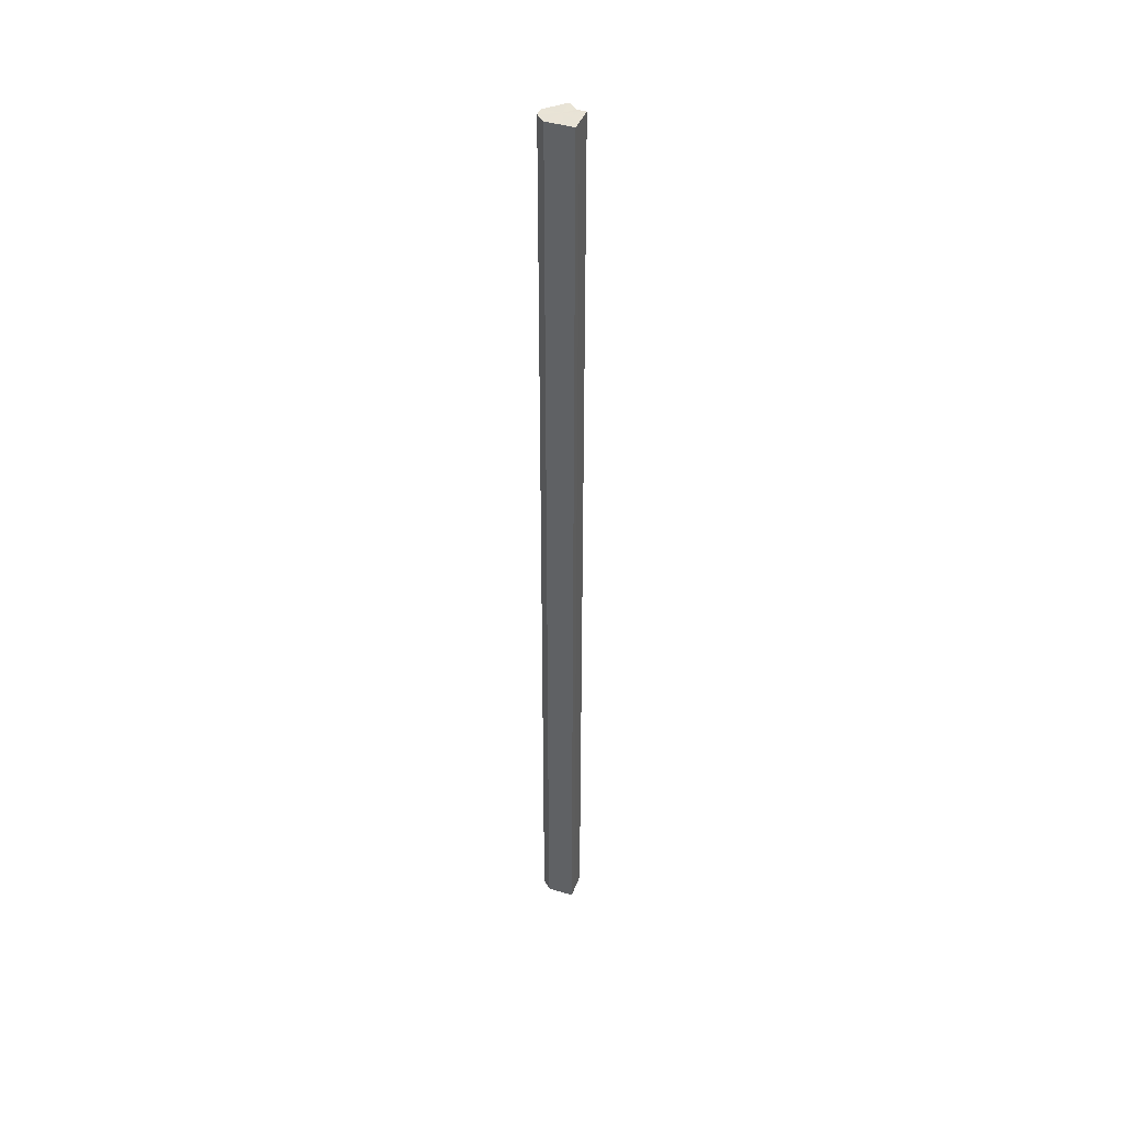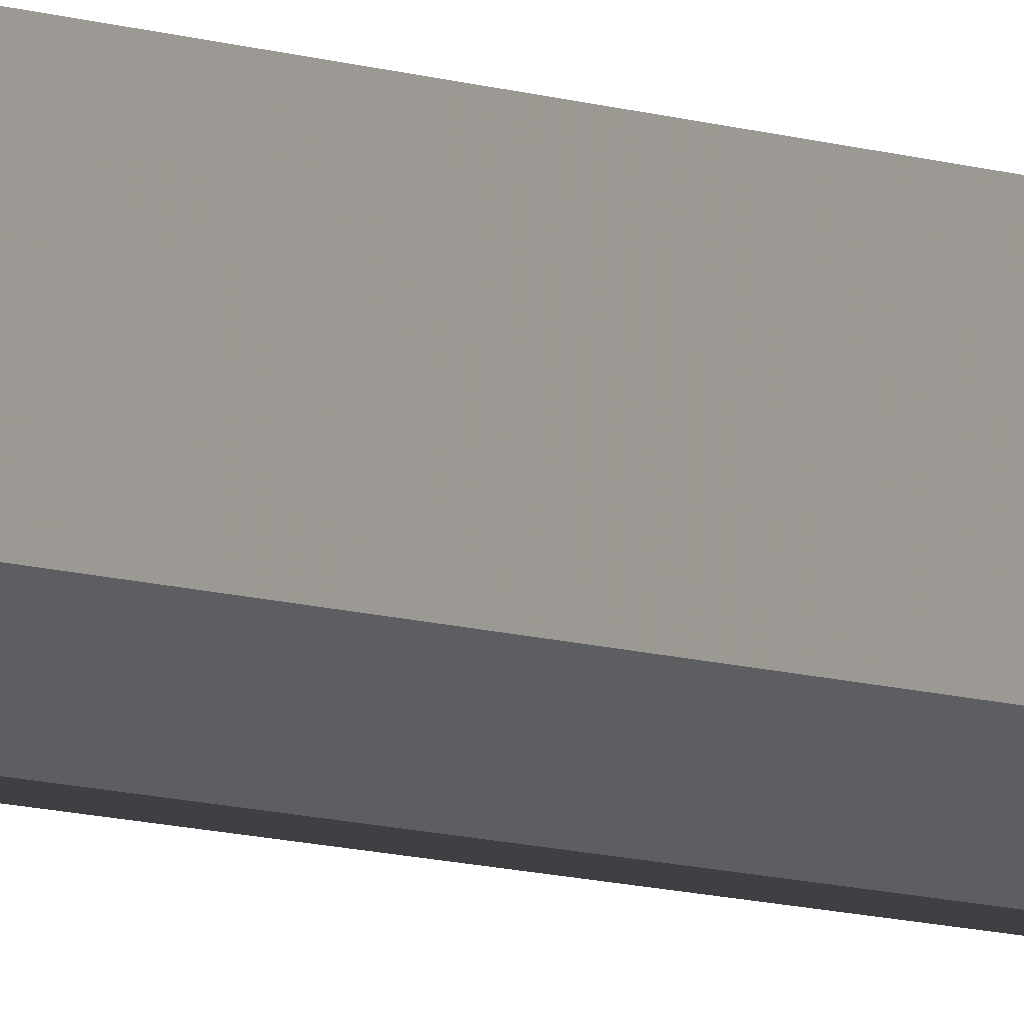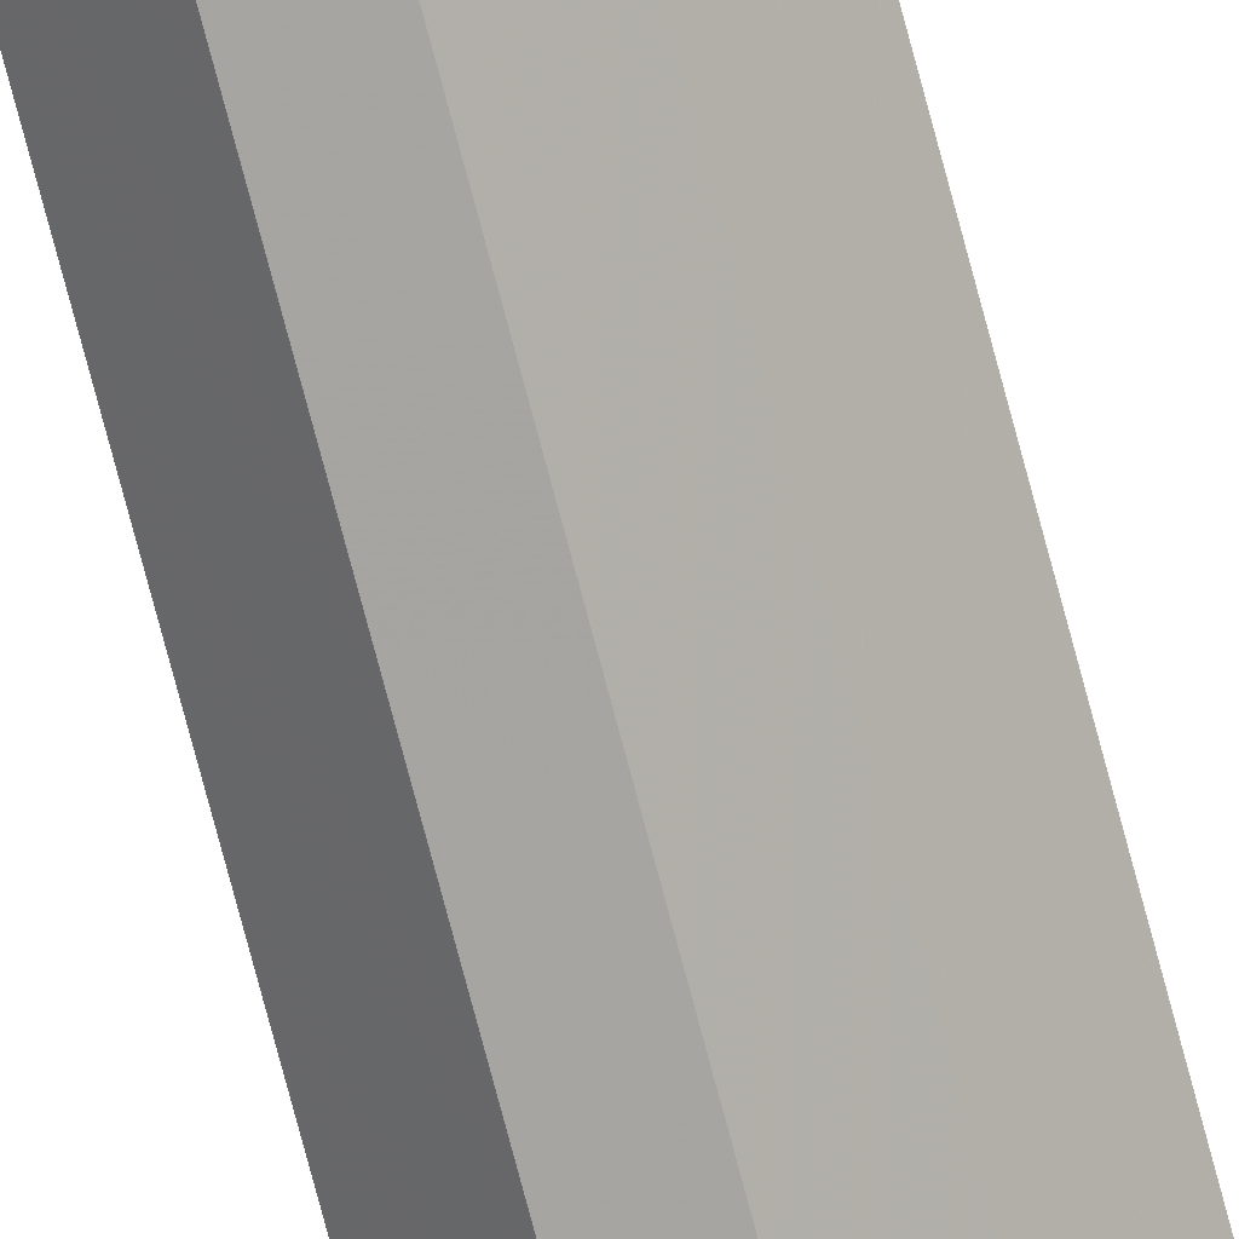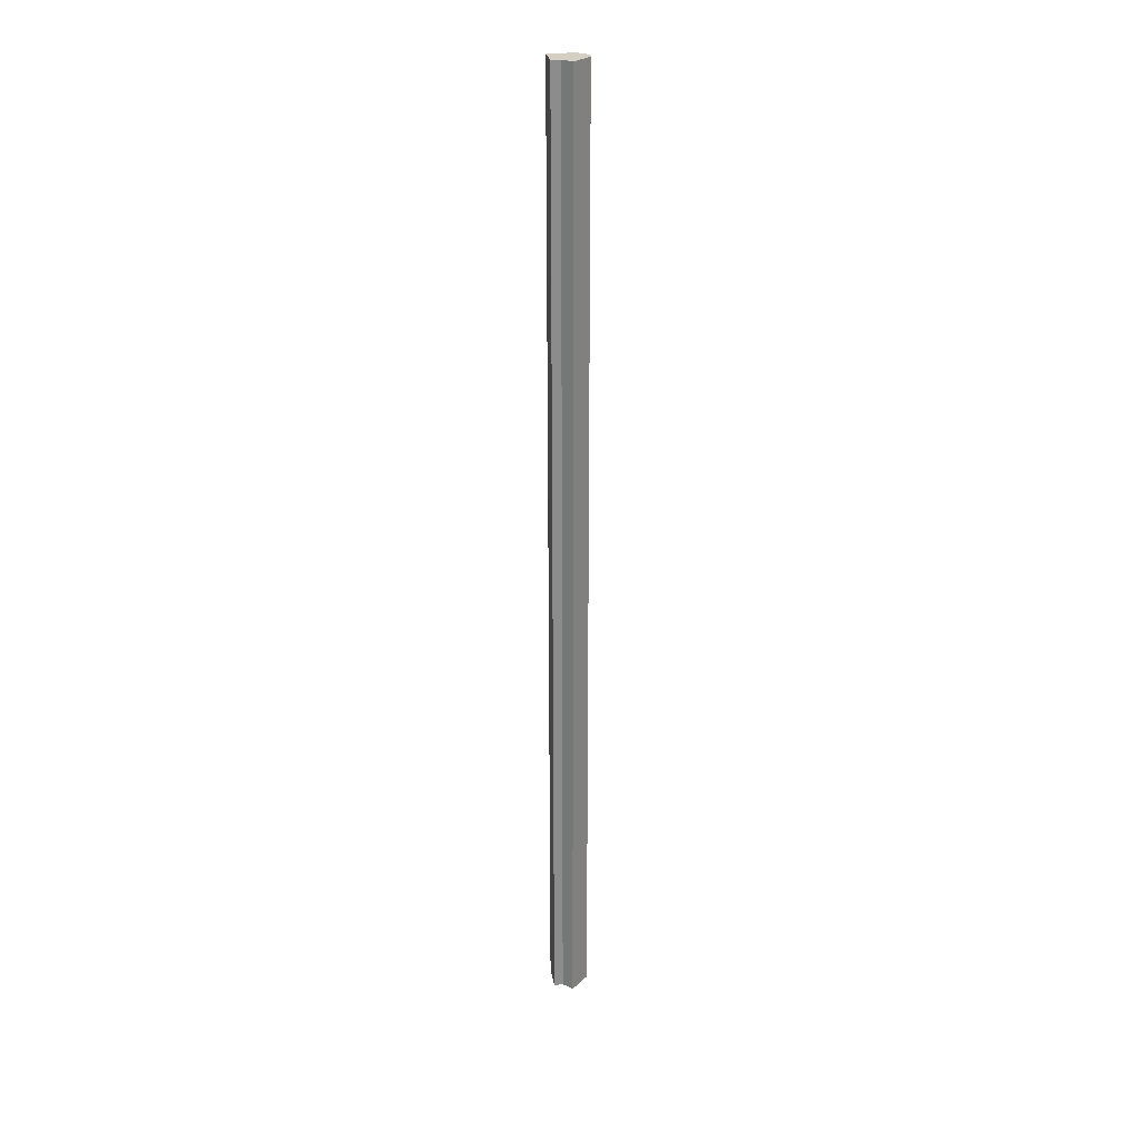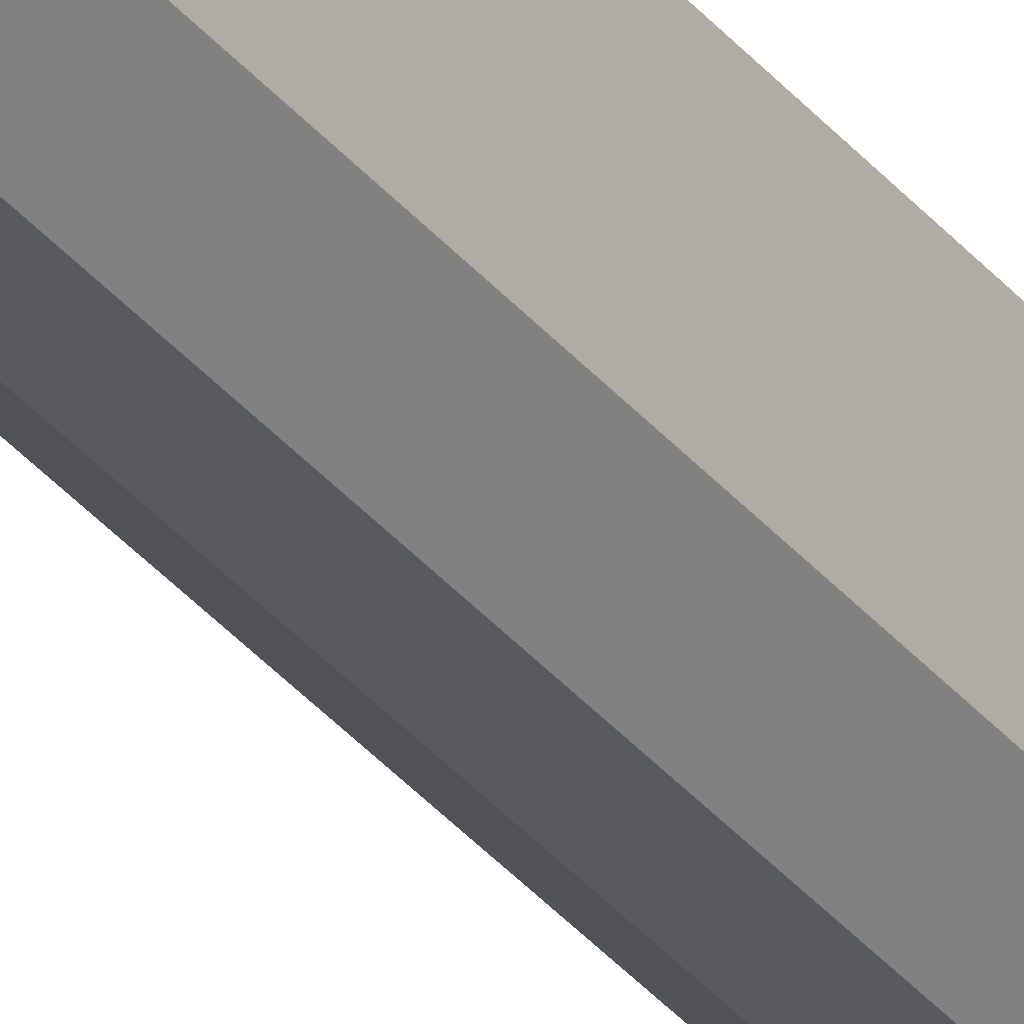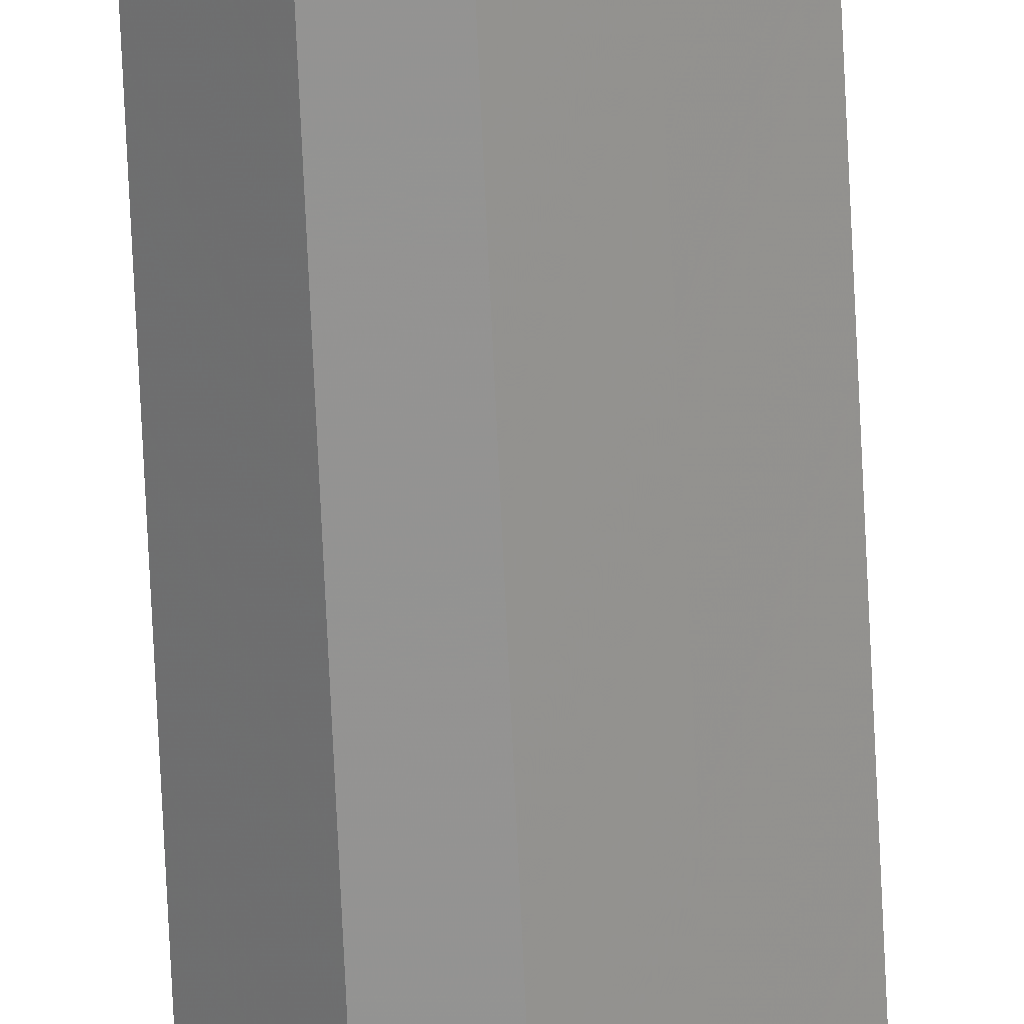
<metadata>
{"format":"obj","ext":"obj","renderer":"f3d","projection":"perspective","resolution":1024,"background":"white","views":[{"elev":41.9,"azim":110.0,"up":"+Z"},{"elev":-4.9,"azim":30.4,"up":"+Y"},{"elev":-73.7,"azim":-165.3,"up":"+Y"},{"elev":26.1,"azim":-99.2,"up":"+Z"},{"elev":-31.8,"azim":31.2,"up":"+Y"},{"elev":-66.7,"azim":-177.4,"up":"+Y"}]}
</metadata>
<code>
o 3169
v 2168 1883 24
v 2168 1883 24
v 2168 1883 25.07
v 2168 1883 24
v 2168 1883 25.07
v 2168 1883 24
v 2168 1883 25.07
v 2168 1883 24
v 2168 1883 25.07
v 2168 1883 24
v 2168 1883 25.07
v 2168 1883 24
v 2168 1883 25.07
v 2168 1883 24
v 2168 1883 25.07
v 2168 1883 24
v 2168 1883 25.07
v 2168 1883 24
v 2168 1883 25.07
v 2168 1883 24
v 2168 1883 25.07
v 2168 1883 24
v 2168 1883 25.07
v 2168 1883 24
v 2168 1883 25.07
v 2168 1883 24
v 2168 1883 25.07
v 2168 1883 24
v 2168 1883 25.07
v 2168 1883 24
v 2168 1883 24
v 2168 1883 24
v 2168 1883 24
v 2168 1883 24
v 2168 1883 24
v 2168 1883 24
v 2168 1883 24
v 2168 1883 24
v 2168 1883 24
v 2168 1883 24
v 2168 1883 24
v 2168 1883 25.07
v 2168 1883 25.07
v 2168 1883 25.07
v 2168 1883 25.07
v 2168 1883 25.07
v 2168 1883 24
v 2168 1883 25.07
v 2168 1883 24
v 2168 1883 25.07
v 2168 1883 24
v 2168 1883 24
v 2168 1883 24
v 2168 1883 24
v 2168 1883 25.07
v 2168 1883 24
v 2168 1883 24
v 2168 1883 24
v 2168 1883 25.07
v 2168 1883 24
v 2168 1883 25.07
v 2168 1883 25.07
v 2168 1883 25.07
v 2168 1883 25.07
v 2168 1883 25.07
v 2168 1883 25.07
v 2168 1883 25.07
v 2168 1883 25.07
v 2168 1883 25.07
v 2168 1883 25.07
v 2168 1883 25.07
v 2168 1883 25.07
v 2168 1883 25.07
v 2168 1883 25.07
f 1 2 3
f 2 4 5
f 6 1 7
f 4 8 9
f 10 6 11
f 8 12 13
f 12 14 15
f 11 16 17
f 17 18 19
f 19 20 21
f 21 22 23
f 23 24 25
f 25 26 27
f 27 28 29
f 30 28 31
f 30 32 28
f 30 31 33
f 30 34 32
f 30 33 35
f 30 35 36
f 30 36 37
f 30 37 38
f 30 39 34
f 30 38 40
f 30 41 39
f 30 40 41
f 42 39 43
f 44 40 45
f 46 47 42
f 48 49 44
f 50 51 46
f 52 53 48
f 53 54 55
f 56 57 50
f 57 58 59
f 58 60 61
f 62 63 64
f 62 65 63
f 62 64 66
f 62 67 65
f 62 66 68
f 62 69 67
f 62 68 70
f 62 71 69
f 62 70 72
f 62 73 71
f 62 72 74
f 62 74 73

</code>
